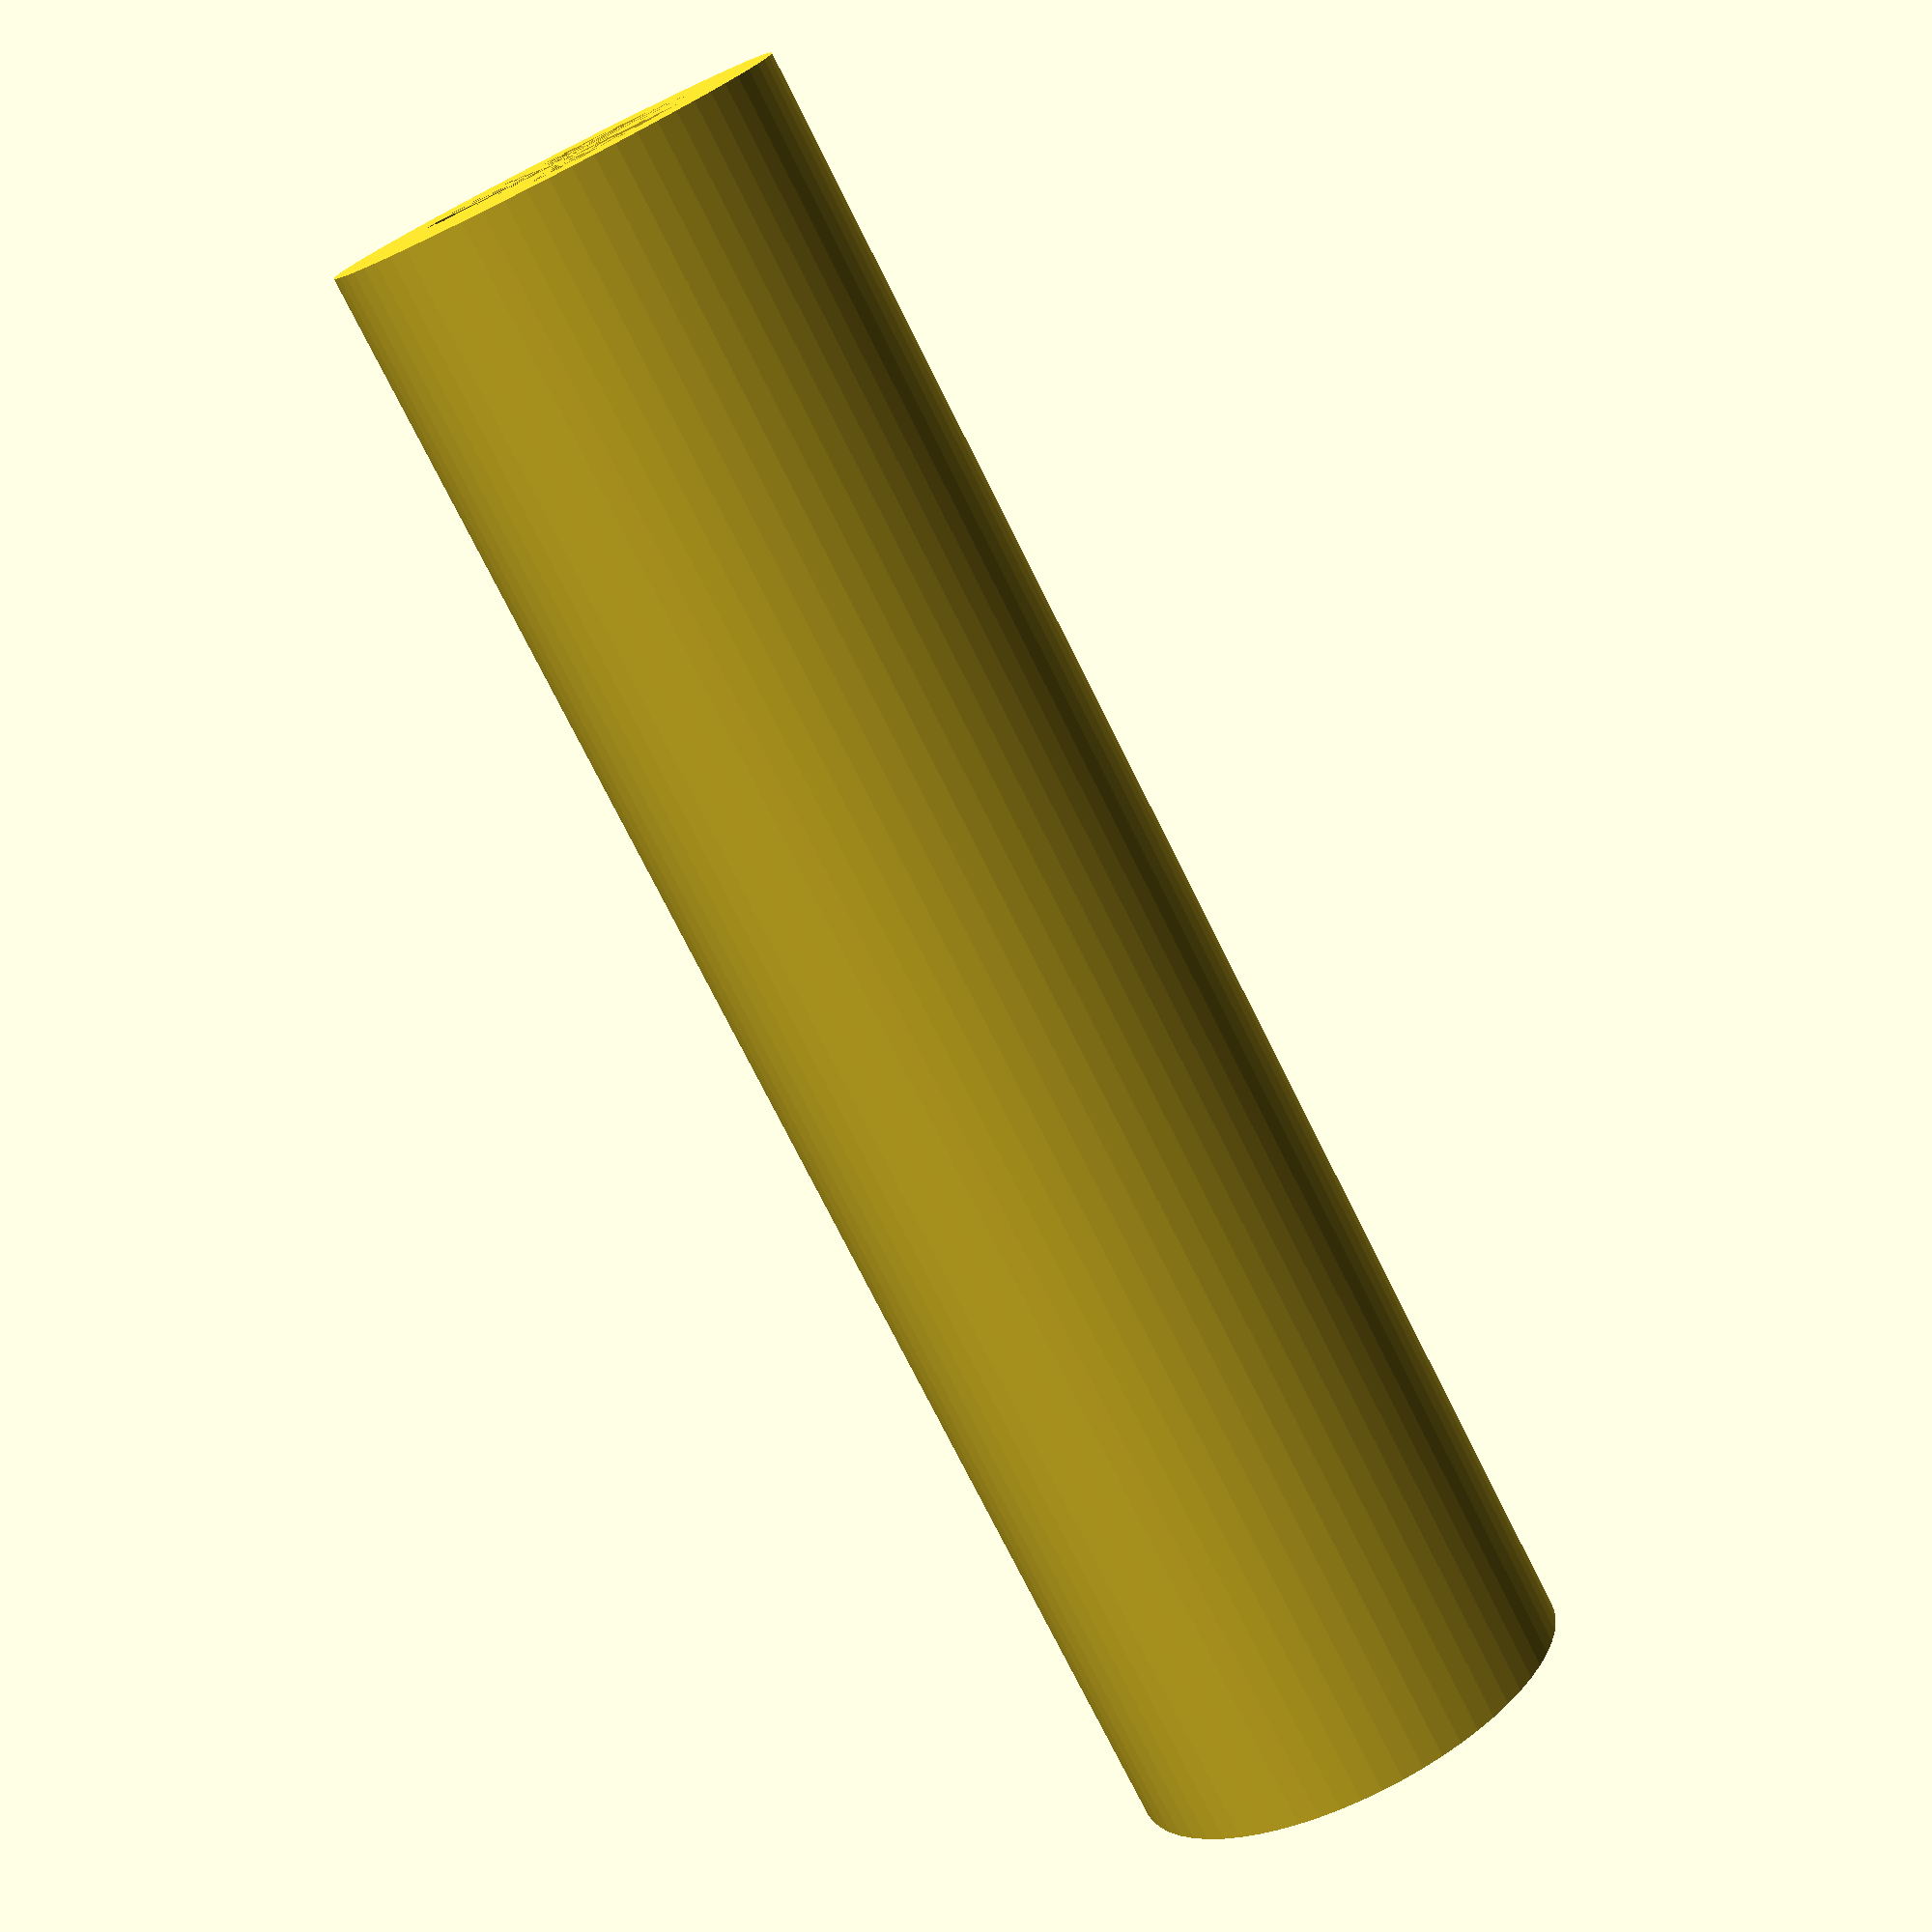
<openscad>


difference() {
	cylinder($fn = 64, h = 60, r = 8);
	cylinder(h = 60, r = 5);
}
/***********************************************
******      SolidPython code:      *************
************************************************
 

from solid import *
from solid.utils import *
from solid import screw_thread

bush_length = 60
outer_rad = 8
inner_rad = 5

c = cylinder(r=outer_rad, h=bush_length, segments=64)
internal_c = cylinder(r=inner_rad, h=bush_length)

final = c - internal_c

scad_render_to_file(final, __file__.replace('.py', '.scad'))



 
 
***********************************************/
                            

</openscad>
<views>
elev=255.9 azim=181.2 roll=153.4 proj=p view=solid
</views>
